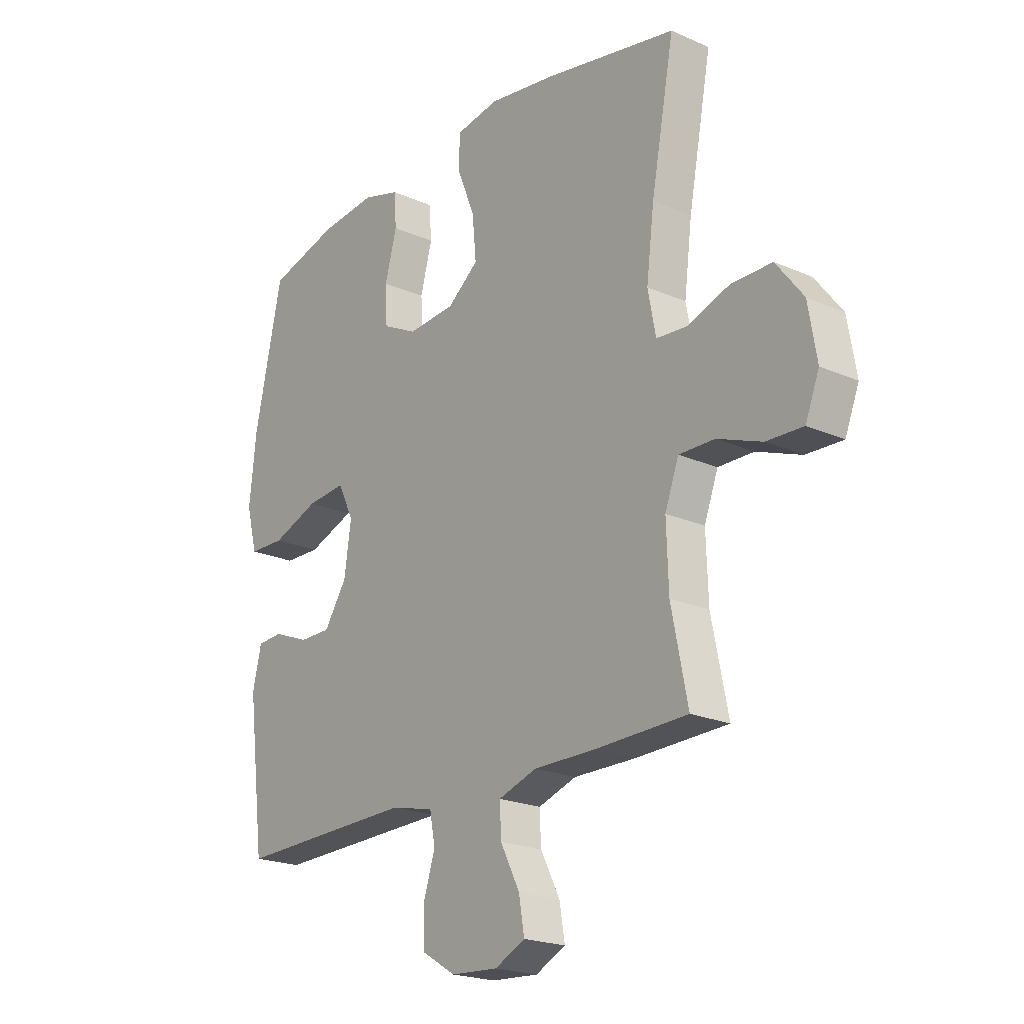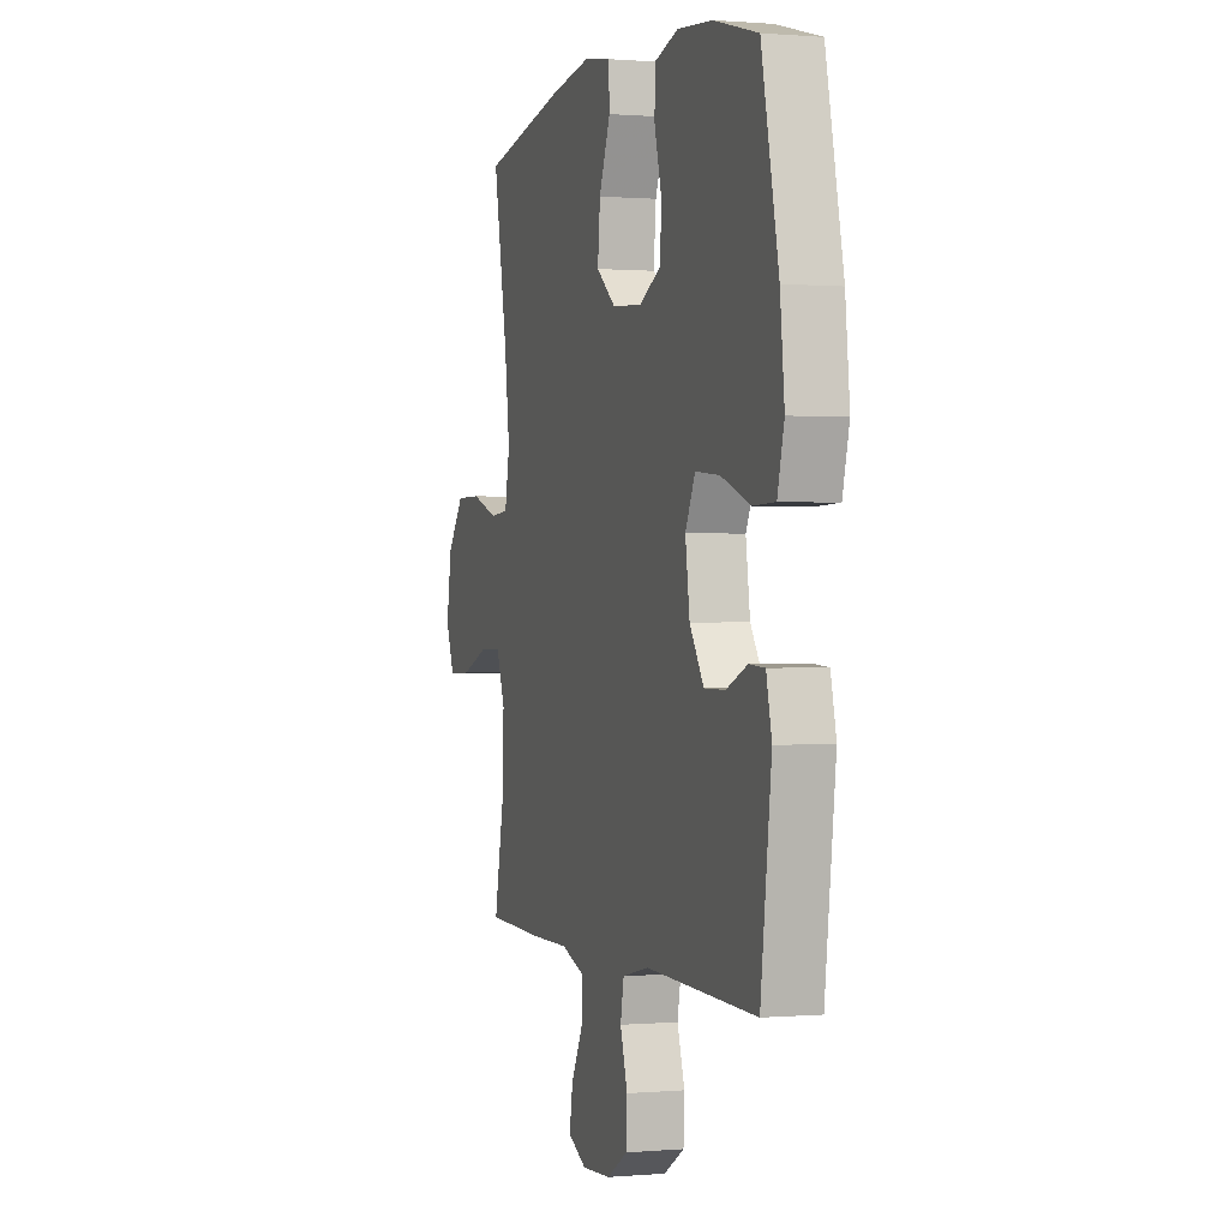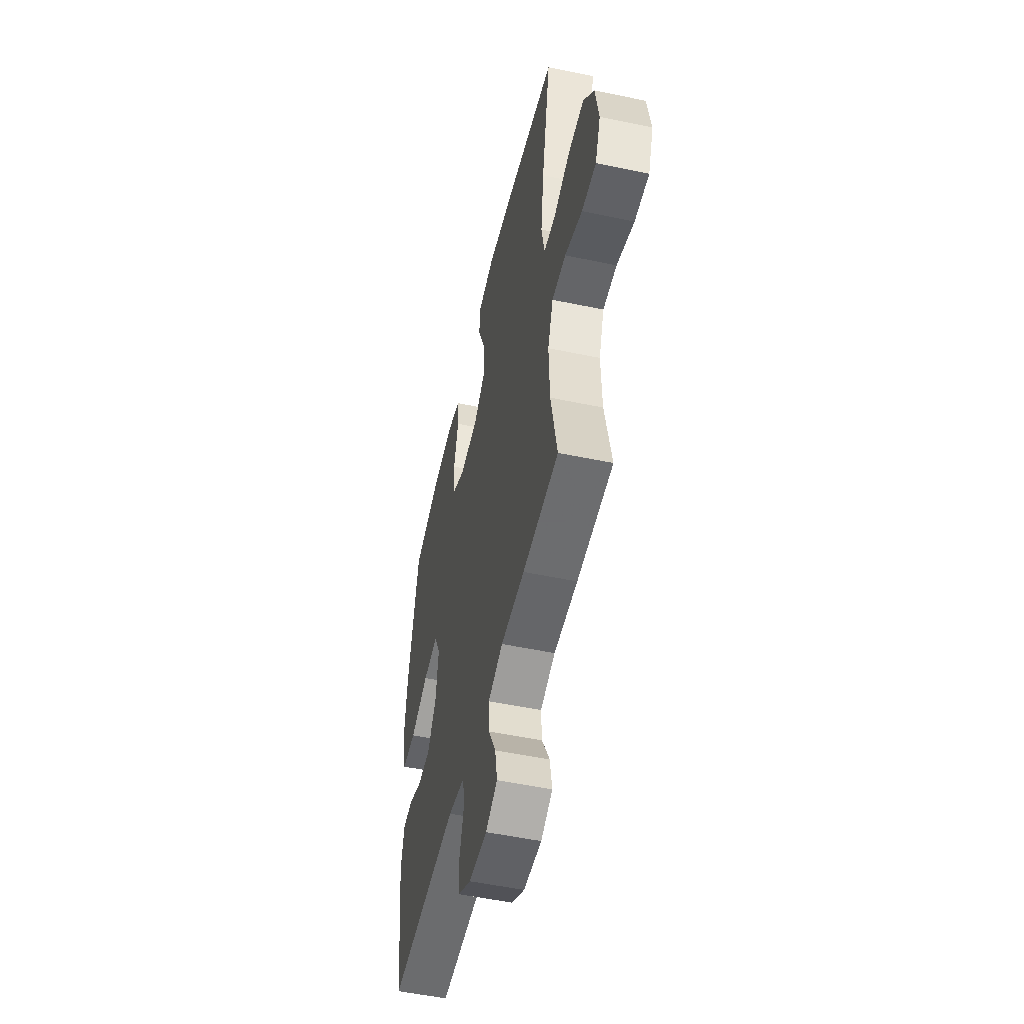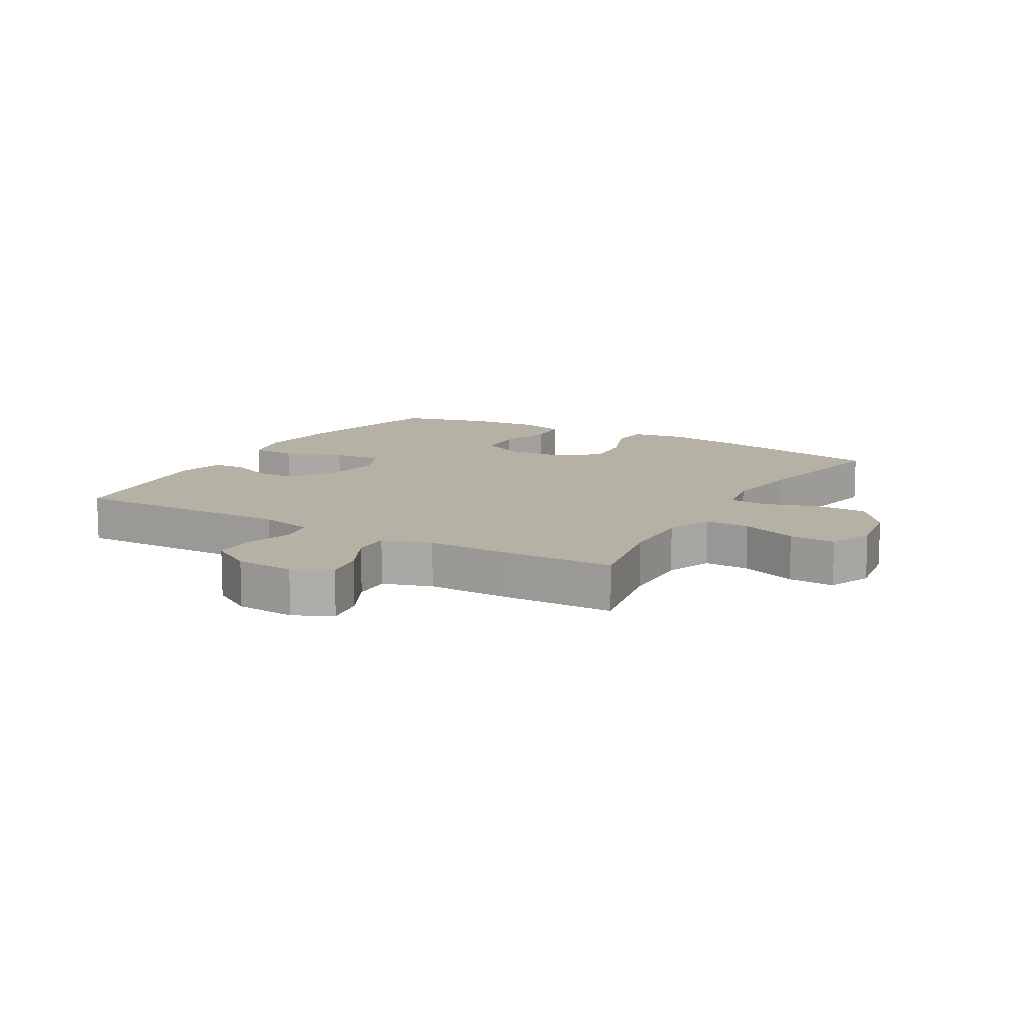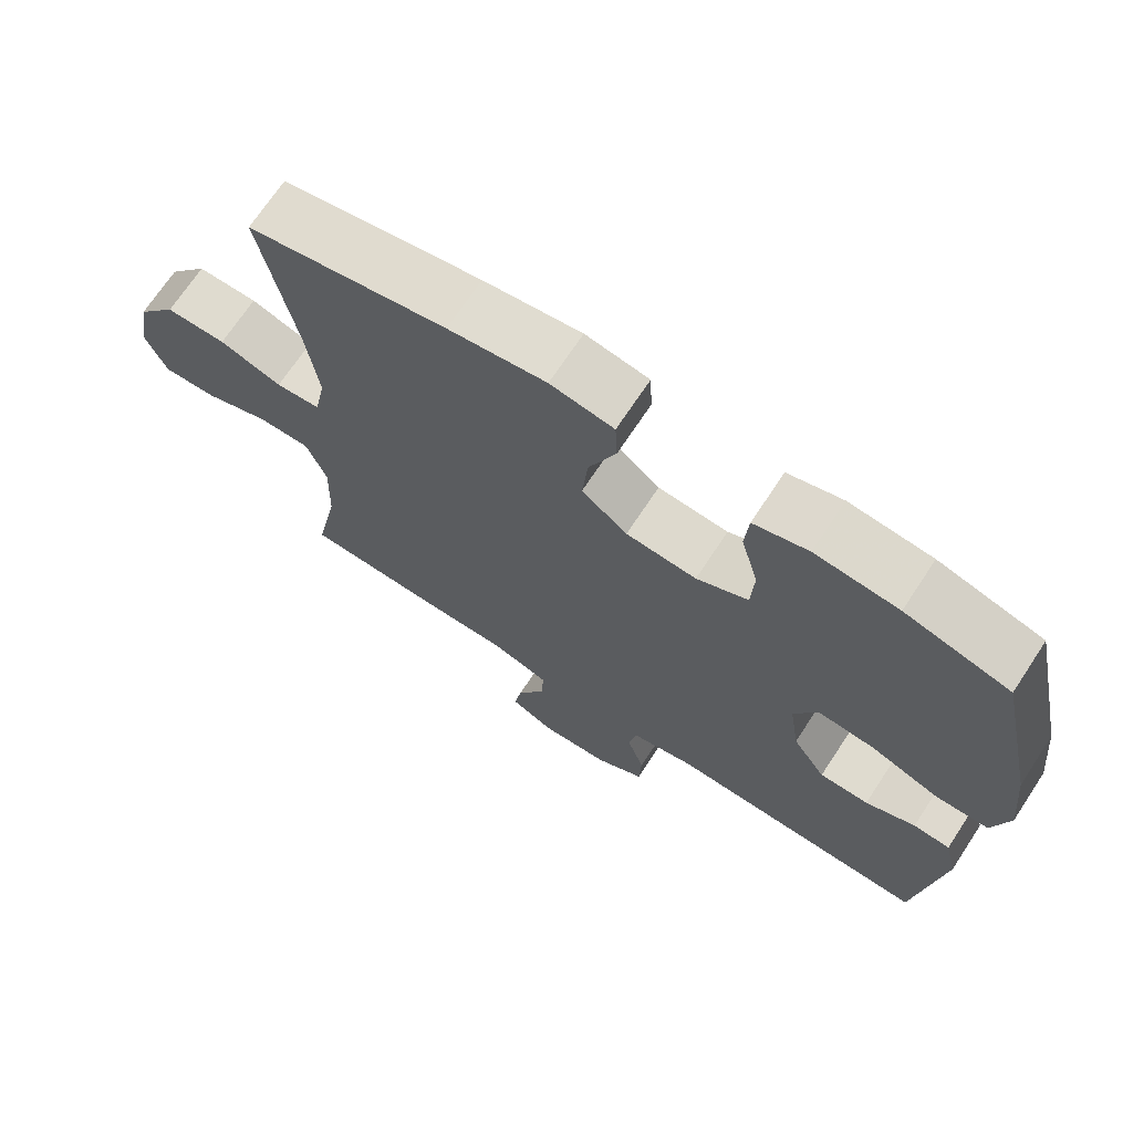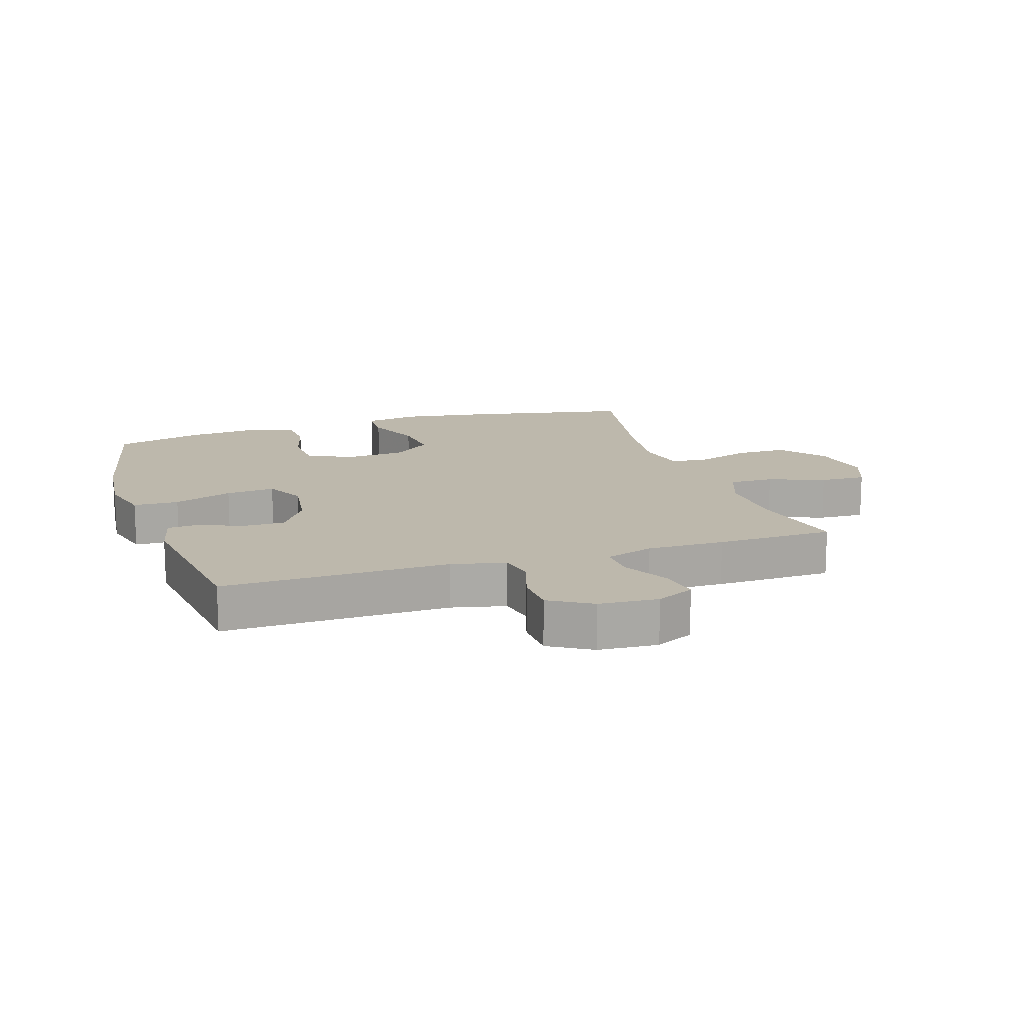
<metadata>
{"format":"obj","ext":"obj","renderer":"f3d","projection":"perspective","resolution":1024,"background":"white","views":[{"elev":-21.2,"azim":-128.2,"up":"+Z"},{"elev":0.4,"azim":72.2,"up":"+Z"},{"elev":-52.3,"azim":-102.8,"up":"+Z"},{"elev":11.8,"azim":-149.7,"up":"+Y"},{"elev":70.3,"azim":33.4,"up":"+Z"},{"elev":14.7,"azim":162.0,"up":"+Y"}]}
</metadata>
<code>
v 0.5 0.07 0.5
v 0.556 0.07 0.24
v 0.57 0.07 0.108
v 0.548 0.07 0.023
v 0.475 0.07 0.021
v 0.38 0.07 0.056
v 0.301 0.07 0.063
v 0.269 0.07 -0.003
v 0.283 0.07 -0.1
v 0.329 0.07 -0.17
v 0.397 0.07 -0.17
v 0.466 0.07 -0.141
v 0.517 0.07 -0.144
v 0.535 0.07 -0.221
v 0.5 0.07 -0.5
v 0.138 0.07 -0.492
v 0.051 0.07 -0.512
v 0.04 0.07 -0.57
v 0.064 0.07 -0.646
v 0.061 0.07 -0.715
v -0.007 0.07 -0.756
v -0.102 0.07 -0.762
v -0.163 0.07 -0.732
v -0.152 0.07 -0.667
v -0.113 0.07 -0.591
v -0.11 0.07 -0.53
v -0.188 0.07 -0.504
v -0.312 0.07 -0.505
v -0.5 0.07 -0.5
v -0.467 0.07 -0.337
v -0.463 0.07 -0.218
v -0.491 0.07 -0.143
v -0.563 0.07 -0.144
v -0.653 0.07 -0.178
v -0.727 0.07 -0.181
v -0.755 0.07 -0.11
v -0.738 0.07 -0.008
v -0.683 0.07 0.064
v -0.6 0.07 0.064
v -0.514 0.07 0.035
v -0.453 0.07 0.04
v -0.437 0.07 0.123
v -0.453 0.07 0.25
v -0.5 0.07 0.5
v -0.227 0.07 0.554
v -0.093 0.07 0.574
v -0.006 0.07 0.559
v -0.003 0.07 0.494
v -0.04 0.07 0.402
v -0.048 0.07 0.317
v 0.015 0.07 0.267
v 0.112 0.07 0.26
v 0.183 0.07 0.296
v 0.187 0.07 0.372
v 0.163 0.07 0.461
v 0.168 0.07 0.528
v 0.243 0.07 0.55
v 0.357 0.07 0.539
v 0.5 0 0.5
v 0.556 0 0.24
v 0.57 0 0.108
v 0.548 0 0.023
v 0.475 0 0.021
v 0.38 0 0.056
v 0.301 0 0.063
v 0.269 0 -0.003
v 0.283 0 -0.1
v 0.329 0 -0.17
v 0.397 0 -0.17
v 0.466 0 -0.141
v 0.517 0 -0.144
v 0.535 0 -0.221
v 0.5 0 -0.5
v 0.138 0 -0.492
v 0.051 0 -0.512
v 0.04 0 -0.57
v 0.064 0 -0.646
v 0.061 0 -0.715
v -0.007 0 -0.756
v -0.102 0 -0.762
v -0.163 0 -0.732
v -0.152 0 -0.667
v -0.113 0 -0.591
v -0.11 0 -0.53
v -0.188 0 -0.504
v -0.312 0 -0.505
v -0.5 0 -0.5
v -0.467 0 -0.337
v -0.463 0 -0.218
v -0.491 0 -0.143
v -0.563 0 -0.144
v -0.653 0 -0.178
v -0.727 0 -0.181
v -0.755 0 -0.11
v -0.738 0 -0.008
v -0.683 0 0.064
v -0.6 0 0.064
v -0.514 0 0.035
v -0.453 0 0.04
v -0.437 0 0.123
v -0.453 0 0.25
v -0.5 0 0.5
v -0.227 0 0.554
v -0.093 0 0.574
v -0.006 0 0.559
v -0.003 0 0.494
v -0.04 0 0.402
v -0.048 0 0.317
v 0.015 0 0.267
v 0.112 0 0.26
v 0.183 0 0.296
v 0.187 0 0.372
v 0.163 0 0.461
v 0.168 0 0.528
v 0.243 0 0.55
v 0.357 0 0.539
f 54 55 56 57
f 53 54 57 58
f 46 47 48 49
f 46 49 50
f 43 44 45 46
f 42 43 46 50
f 41 42 50 51
f 37 38 39 40
f 37 40 41
f 36 37 41
f 33 34 35 36
f 32 33 36 41
f 31 32 41 51
f 27 28 29 30
f 26 27 30 31
f 22 23 24 25
f 22 25 26
f 21 22 26
f 18 19 20 21
f 17 18 21 26
f 16 17 26 31
f 11 12 13 14
f 10 11 14 15
f 9 10 15 16
f 3 4 5 6
f 3 6 7
f 2 3 7
f 53 58 1 2
f 52 53 2 7
f 51 52 7 8
f 16 31 51
f 8 9 16 51
f 115 114 113 112
f 116 115 112 111
f 107 106 105 104
f 108 107 104
f 104 103 102 101
f 108 104 101 100
f 109 108 100 99
f 98 97 96 95
f 99 98 95
f 99 95 94
f 94 93 92 91
f 99 94 91 90
f 109 99 90 89
f 88 87 86 85
f 89 88 85 84
f 83 82 81 80
f 84 83 80
f 84 80 79
f 79 78 77 76
f 84 79 76 75
f 89 84 75 74
f 72 71 70 69
f 73 72 69 68
f 74 73 68 67
f 64 63 62 61
f 65 64 61
f 65 61 60
f 60 59 116 111
f 65 60 111 110
f 66 65 110 109
f 109 89 74
f 109 74 67 66
f 1 59 60 2
f 2 60 61 3
f 3 61 62 4
f 4 62 63 5
f 5 63 64 6
f 6 64 65 7
f 7 65 66 8
f 8 66 67 9
f 9 67 68 10
f 10 68 69 11
f 11 69 70 12
f 12 70 71 13
f 13 71 72 14
f 14 72 73 15
f 15 73 74 16
f 16 74 75 17
f 17 75 76 18
f 18 76 77 19
f 19 77 78 20
f 20 78 79 21
f 21 79 80 22
f 22 80 81 23
f 23 81 82 24
f 24 82 83 25
f 25 83 84 26
f 26 84 85 27
f 27 85 86 28
f 28 86 87 29
f 29 87 88 30
f 30 88 89 31
f 31 89 90 32
f 32 90 91 33
f 33 91 92 34
f 34 92 93 35
f 35 93 94 36
f 36 94 95 37
f 37 95 96 38
f 38 96 97 39
f 39 97 98 40
f 40 98 99 41
f 41 99 100 42
f 42 100 101 43
f 43 101 102 44
f 44 102 103 45
f 45 103 104 46
f 46 104 105 47
f 47 105 106 48
f 48 106 107 49
f 49 107 108 50
f 50 108 109 51
f 51 109 110 52
f 52 110 111 53
f 53 111 112 54
f 54 112 113 55
f 55 113 114 56
f 56 114 115 57
f 57 115 116 58
f 58 116 59 1

</code>
